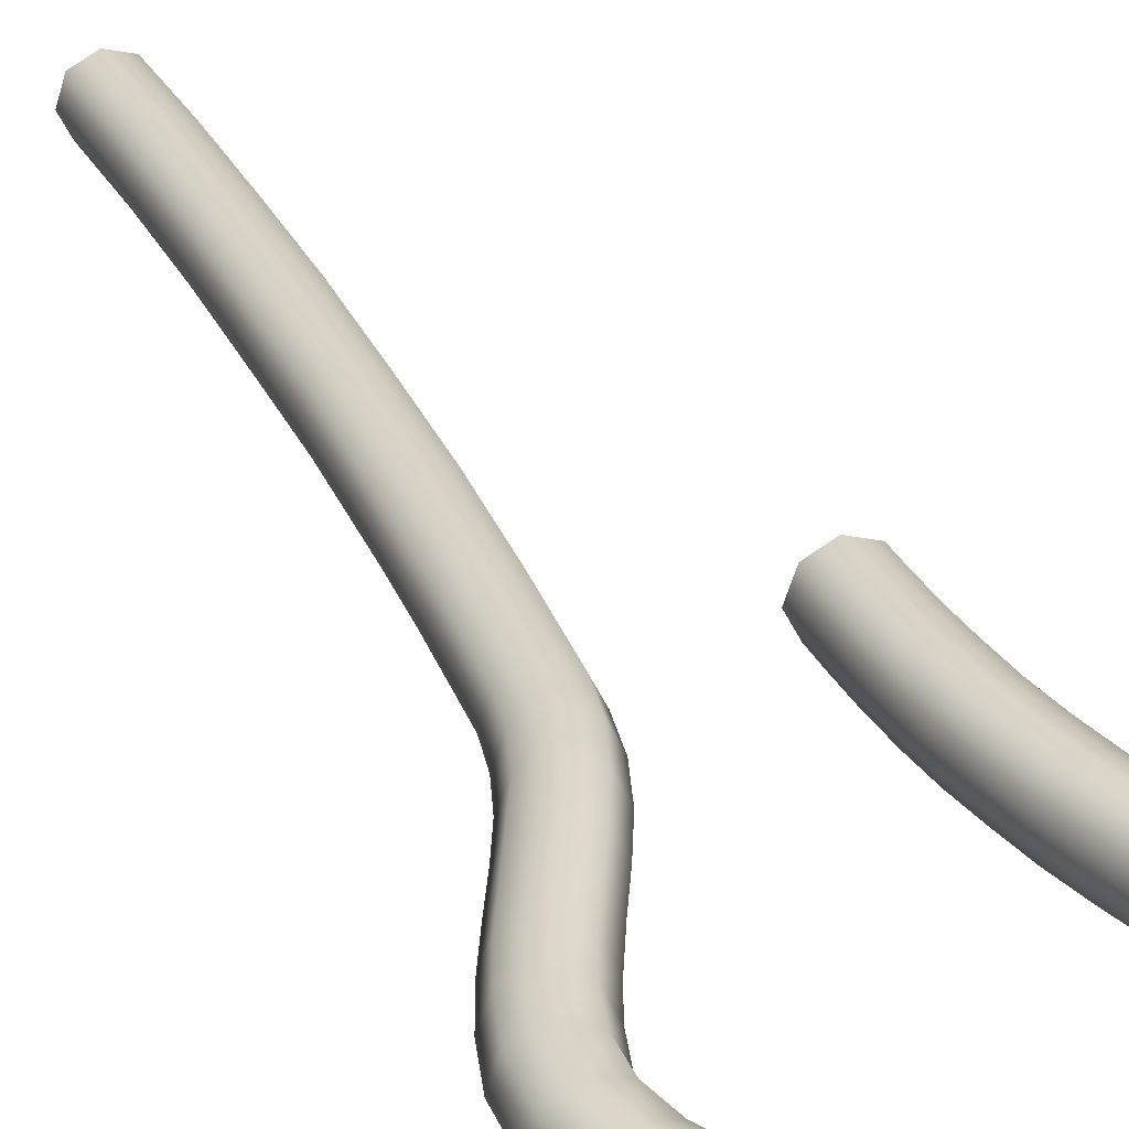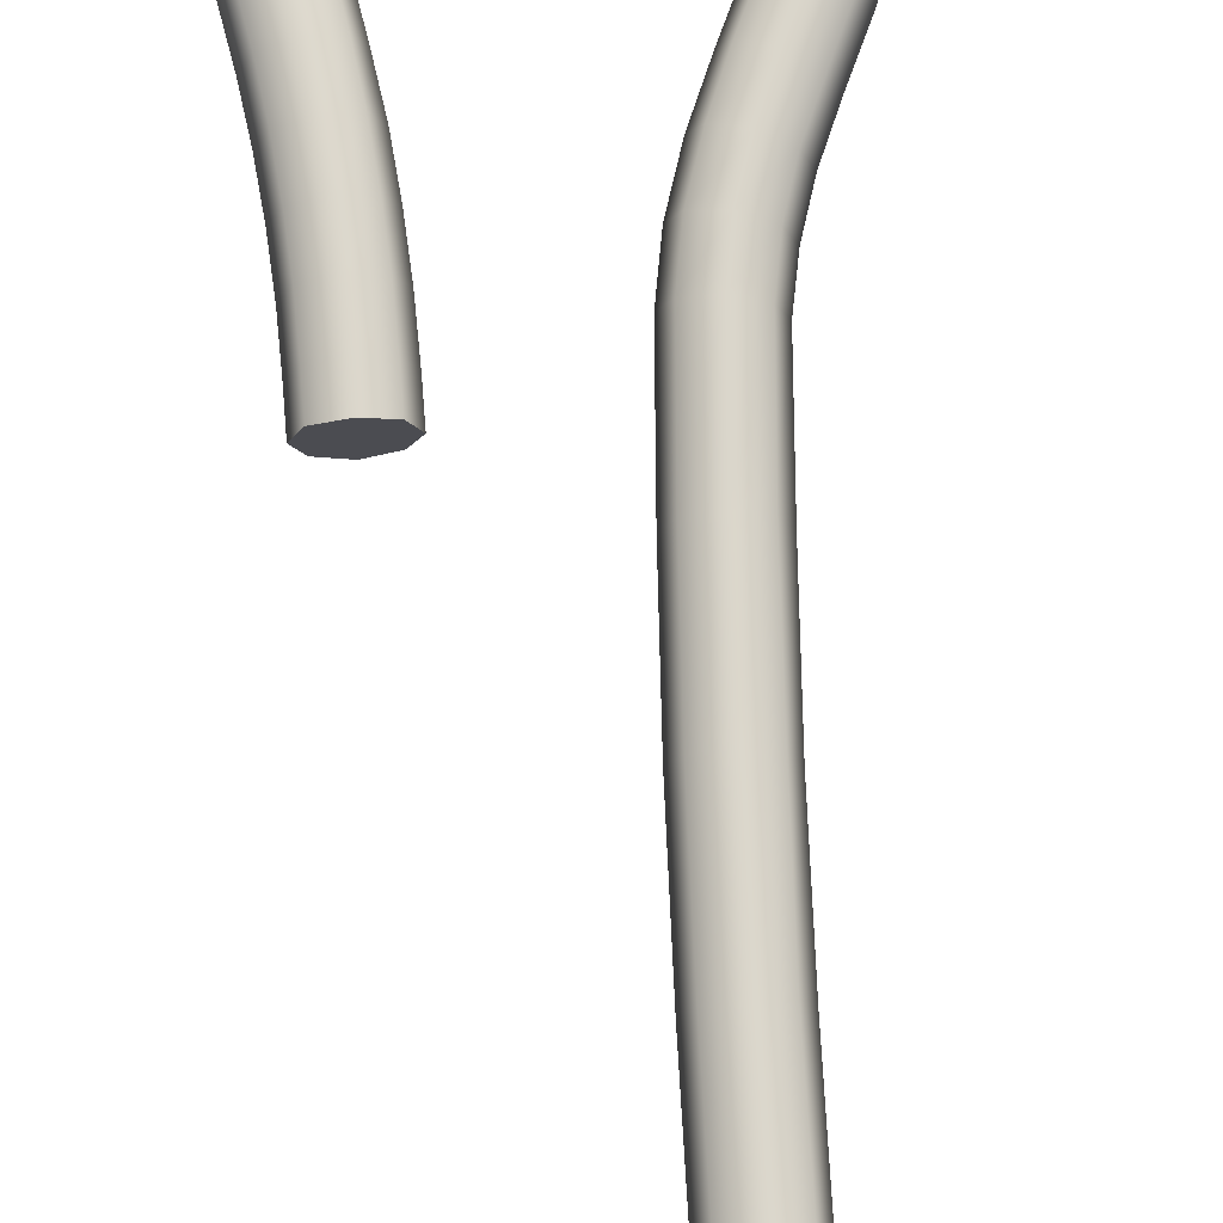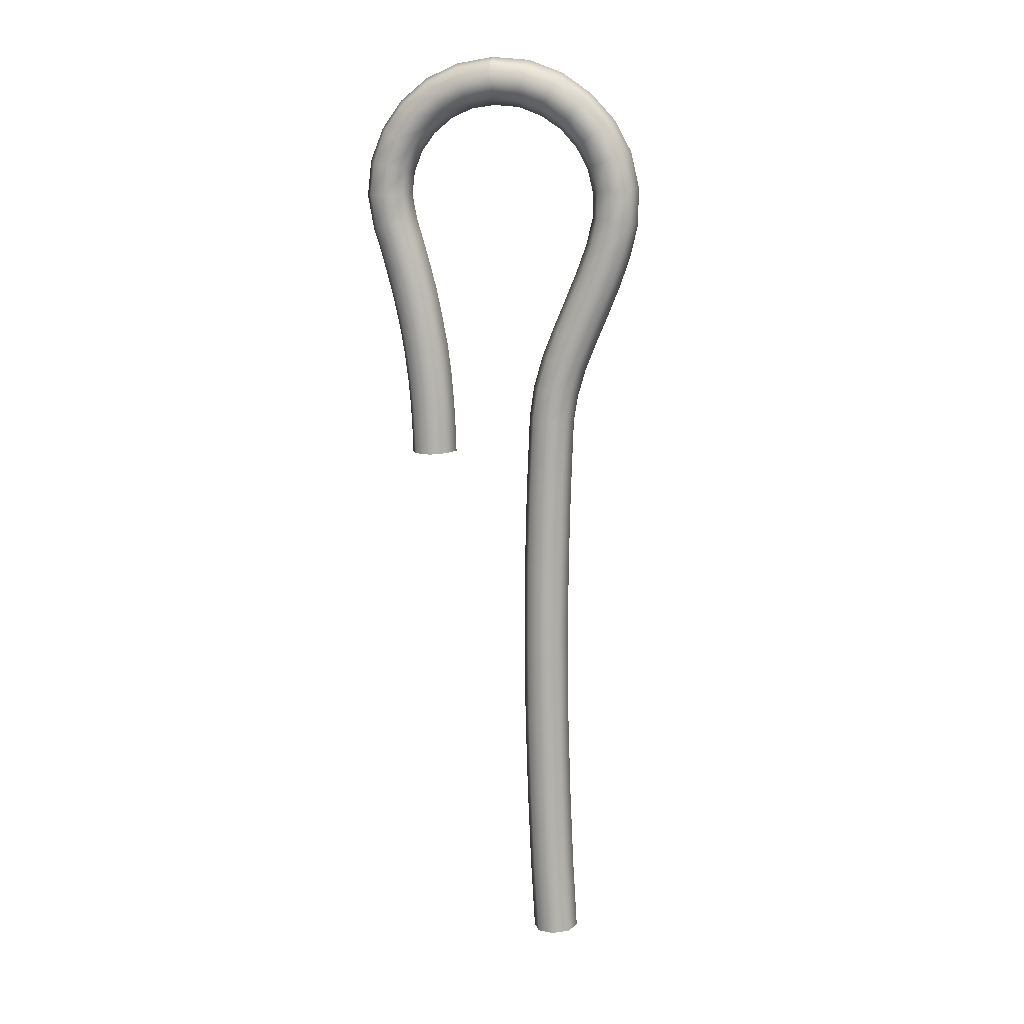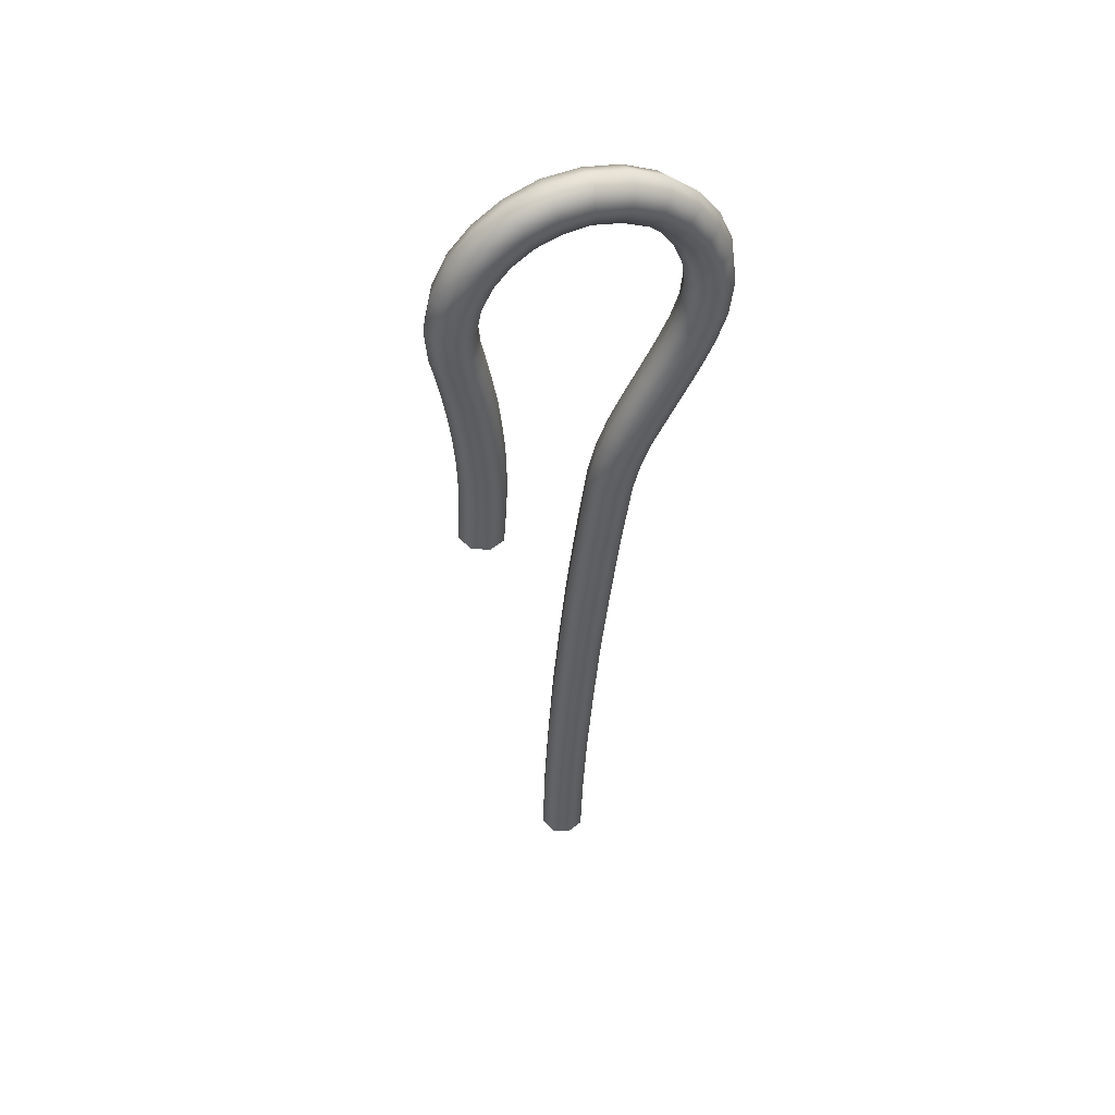
<metadata>
{"format":"obj","ext":"obj","renderer":"f3d","projection":"perspective","resolution":1024,"background":"white","views":[{"elev":39.3,"azim":-21.1,"up":"+Y"},{"elev":64.2,"azim":175.4,"up":"+Y"},{"elev":1.3,"azim":-169.8,"up":"+Z"},{"elev":39.6,"azim":159.4,"up":"+Z"}]}
</metadata>
<code>
v 227.5 781.2 258.4
v 227.5 781.2 258.4
v 227.6 781.2 258.4
v 227.6 781.2 258.4
v 227.6 781.2 258.4
v 227.6 781.3 258.4
v 227.6 781.3 258.4
v 227.5 781.3 258.4
v 227.5 781.3 258.5
v 227.5 781.2 258.5
v 227.6 781.2 258.5
v 227.6 781.2 258.5
v 227.6 781.3 258.5
v 227.6 781.3 258.5
v 227.6 781.3 258.5
v 227.5 781.3 258.5
v 227.5 781.3 258.6
v 227.5 781.3 258.6
v 227.6 781.3 258.6
v 227.6 781.3 258.6
v 227.6 781.3 258.6
v 227.6 781.3 258.6
v 227.6 781.3 258.6
v 227.5 781.3 258.6
v 227.5 781.3 258.8
v 227.5 781.3 258.8
v 227.6 781.3 258.8
v 227.6 781.3 258.8
v 227.6 781.3 258.8
v 227.6 781.4 258.8
v 227.6 781.4 258.8
v 227.5 781.4 258.8
v 227.5 781.4 258.9
v 227.5 781.3 258.9
v 227.6 781.3 258.9
v 227.6 781.3 258.9
v 227.6 781.4 258.9
v 227.6 781.4 258.9
v 227.6 781.4 258.9
v 227.5 781.4 258.9
v 227.5 781.4 259.1
v 227.5 781.3 259.1
v 227.6 781.3 259.1
v 227.6 781.3 259.1
v 227.6 781.4 259.1
v 227.6 781.4 259.1
v 227.6 781.4 259.1
v 227.5 781.4 259.1
v 227.5 781.4 259.2
v 227.5 781.4 259.2
v 227.5 781.4 259.2
v 227.6 781.4 259.2
v 227.6 781.4 259.2
v 227.6 781.4 259.2
v 227.5 781.4 259.2
v 227.5 781.4 259.2
v 227.5 781.4 259.4
v 227.5 781.4 259.4
v 227.5 781.4 259.4
v 227.6 781.4 259.4
v 227.6 781.4 259.4
v 227.6 781.5 259.4
v 227.5 781.5 259.4
v 227.5 781.5 259.4
v 227.5 781.4 259.4
v 227.5 781.4 259.4
v 227.5 781.4 259.4
v 227.6 781.4 259.4
v 227.6 781.4 259.4
v 227.6 781.5 259.4
v 227.5 781.5 259.4
v 227.5 781.5 259.4
v 227.5 781.4 259.5
v 227.5 781.4 259.5
v 227.5 781.4 259.5
v 227.5 781.4 259.5
v 227.6 781.4 259.5
v 227.5 781.5 259.5
v 227.5 781.5 259.5
v 227.5 781.5 259.5
v 227.4 781.5 259.5
v 227.5 781.4 259.5
v 227.5 781.4 259.5
v 227.5 781.4 259.5
v 227.5 781.5 259.5
v 227.5 781.5 259.5
v 227.5 781.5 259.5
v 227.5 781.5 259.5
v 227.4 781.5 259.6
v 227.4 781.4 259.6
v 227.5 781.4 259.6
v 227.5 781.4 259.6
v 227.5 781.5 259.6
v 227.5 781.5 259.6
v 227.5 781.5 259.6
v 227.4 781.5 259.6
v 227.4 781.5 259.6
v 227.4 781.4 259.6
v 227.4 781.4 259.6
v 227.5 781.4 259.6
v 227.5 781.5 259.6
v 227.5 781.5 259.6
v 227.4 781.5 259.6
v 227.4 781.5 259.6
v 227.4 781.5 259.7
v 227.4 781.5 259.7
v 227.4 781.4 259.7
v 227.4 781.5 259.7
v 227.5 781.5 259.7
v 227.4 781.5 259.7
v 227.4 781.5 259.7
v 227.4 781.5 259.7
v 227.4 781.5 259.7
v 227.4 781.5 259.7
v 227.4 781.5 259.7
v 227.4 781.5 259.7
v 227.4 781.5 259.7
v 227.4 781.5 259.7
v 227.4 781.5 259.7
v 227.4 781.5 259.7
v 227.4 781.5 259.8
v 227.4 781.5 259.8
v 227.4 781.5 259.8
v 227.4 781.5 259.8
v 227.4 781.5 259.8
v 227.4 781.5 259.8
v 227.4 781.5 259.8
v 227.4 781.5 259.8
v 227.4 781.5 259.9
v 227.4 781.5 259.9
v 227.4 781.5 259.8
v 227.4 781.5 259.8
v 227.5 781.5 259.8
v 227.4 781.5 259.8
v 227.4 781.6 259.8
v 227.4 781.5 259.8
v 227.4 781.5 259.9
v 227.4 781.5 259.9
v 227.4 781.5 259.9
v 227.5 781.5 259.9
v 227.5 781.5 259.9
v 227.5 781.5 259.9
v 227.4 781.6 259.9
v 227.4 781.6 259.9
v 227.4 781.5 260
v 227.5 781.5 260
v 227.5 781.5 259.9
v 227.5 781.5 259.9
v 227.5 781.5 259.9
v 227.5 781.6 259.9
v 227.5 781.6 259.9
v 227.5 781.6 259.9
v 227.5 781.5 260
v 227.5 781.5 260
v 227.5 781.5 260
v 227.5 781.5 259.9
v 227.5 781.5 259.9
v 227.5 781.6 259.9
v 227.5 781.6 259.9
v 227.5 781.6 260
v 227.6 781.5 260
v 227.6 781.5 260
v 227.6 781.5 260
v 227.6 781.5 260
v 227.6 781.5 259.9
v 227.6 781.6 259.9
v 227.6 781.6 260
v 227.6 781.6 260
v 227.6 781.5 260
v 227.6 781.5 260
v 227.6 781.5 260
v 227.6 781.5 260
v 227.6 781.5 259.9
v 227.6 781.6 259.9
v 227.6 781.6 260
v 227.6 781.6 260
v 227.7 781.5 260
v 227.7 781.5 260
v 227.7 781.5 260
v 227.7 781.5 260
v 227.7 781.5 259.9
v 227.7 781.6 259.9
v 227.7 781.6 260
v 227.7 781.6 260
v 227.8 781.5 260
v 227.7 781.5 260
v 227.7 781.5 260
v 227.7 781.5 259.9
v 227.7 781.5 259.9
v 227.7 781.6 259.9
v 227.7 781.6 259.9
v 227.7 781.6 260
v 227.8 781.5 260
v 227.8 781.5 260
v 227.8 781.5 259.9
v 227.8 781.5 259.9
v 227.7 781.5 259.9
v 227.8 781.6 259.9
v 227.8 781.6 259.9
v 227.8 781.6 259.9
v 227.8 781.5 259.9
v 227.8 781.5 259.9
v 227.8 781.5 259.9
v 227.8 781.5 259.9
v 227.8 781.5 259.9
v 227.8 781.5 259.9
v 227.8 781.6 259.9
v 227.8 781.6 259.9
v 227.9 781.5 259.8
v 227.9 781.5 259.9
v 227.8 781.5 259.8
v 227.8 781.5 259.8
v 227.8 781.5 259.8
v 227.8 781.5 259.8
v 227.8 781.6 259.8
v 227.9 781.5 259.8
v 227.9 781.5 259.8
v 227.9 781.5 259.8
v 227.8 781.5 259.8
v 227.8 781.5 259.8
v 227.8 781.5 259.8
v 227.8 781.5 259.8
v 227.8 781.5 259.8
v 227.9 781.5 259.8
v 227.9 781.5 259.7
v 227.9 781.5 259.7
v 227.8 781.5 259.7
v 227.8 781.5 259.7
v 227.8 781.5 259.7
v 227.8 781.5 259.7
v 227.8 781.5 259.7
v 227.9 781.5 259.7
v 227.9 781.5 259.7
v 227.8 781.5 259.7
v 227.8 781.4 259.7
v 227.8 781.5 259.7
v 227.8 781.5 259.7
v 227.8 781.5 259.7
v 227.8 781.5 259.7
v 227.8 781.5 259.7
v 227.8 781.5 259.6
v 227.8 781.4 259.6
v 227.8 781.4 259.7
v 227.8 781.5 259.7
v 227.8 781.5 259.7
v 227.8 781.5 259.7
v 227.8 781.5 259.6
v 227.8 781.5 259.6
v 227.8 781.5 259.6
v 227.8 781.4 259.6
v 227.8 781.4 259.6
v 227.8 781.4 259.6
v 227.7 781.5 259.6
v 227.8 781.5 259.6
v 227.8 781.5 259.6
v 227.8 781.5 259.6
v 227.8 781.5 259.5
v 227.8 781.4 259.6
v 227.8 781.4 259.6
v 227.8 781.4 259.6
v 227.7 781.5 259.6
v 227.8 781.5 259.5
v 227.8 781.5 259.5
v 227.8 781.5 259.5
v 227.8 781.5 259.5
v 227.8 781.4 259.5
v 227.8 781.4 259.5
v 227.7 781.4 259.5
v 227.7 781.5 259.5
v 227.7 781.5 259.5
v 227.8 781.5 259.5
v 227.8 781.5 259.5
v 227.8 781.4 259.4
v 227.8 781.4 259.4
v 227.8 781.4 259.5
v 227.7 781.4 259.5
v 227.7 781.4 259.5
v 227.7 781.5 259.4
v 227.8 781.5 259.4
v 227.8 781.5 259.4
v 227.8 781.4 259.4
v 227.8 781.4 259.4
v 227.8 781.4 259.4
v 227.7 781.4 259.4
v 227.7 781.4 259.4
v 227.7 781.5 259.4
v 227.8 781.5 259.4
v 227.8 781.5 259.4
v 227.8 781.4 259.3
v 227.8 781.4 259.3
v 227.8 781.4 259.4
v 227.7 781.4 259.4
v 227.7 781.4 259.3
v 227.7 781.5 259.3
v 227.8 781.5 259.3
v 227.8 781.5 259.3
v 227.8 781.4 259.3
v 227.8 781.4 259.3
v 227.8 781.4 259.3
v 227.7 781.4 259.3
v 227.7 781.4 259.3
v 227.7 781.4 259.3
v 227.8 781.5 259.3
v 227.8 781.4 259.3
f 1 2 10
f 10 9 1
f 2 3 11
f 11 10 2
f 3 4 12
f 12 11 3
f 4 5 13
f 13 12 4
f 5 6 14
f 14 13 5
f 6 7 15
f 15 14 6
f 7 8 16
f 16 15 7
f 8 1 9
f 9 16 8
f 9 10 18
f 18 17 9
f 10 11 19
f 19 18 10
f 11 12 20
f 20 19 11
f 12 13 21
f 21 20 12
f 13 14 22
f 22 21 13
f 14 15 23
f 23 22 14
f 15 16 24
f 24 23 15
f 16 9 17
f 17 24 16
f 17 18 26
f 26 25 17
f 18 19 27
f 27 26 18
f 19 20 28
f 28 27 19
f 20 21 29
f 29 28 20
f 21 22 30
f 30 29 21
f 22 23 31
f 31 30 22
f 23 24 32
f 32 31 23
f 24 17 25
f 25 32 24
f 25 26 34
f 34 33 25
f 26 27 35
f 35 34 26
f 27 28 36
f 36 35 27
f 28 29 37
f 37 36 28
f 29 30 38
f 38 37 29
f 30 31 39
f 39 38 30
f 31 32 40
f 40 39 31
f 32 25 33
f 33 40 32
f 33 34 42
f 42 41 33
f 34 35 43
f 43 42 34
f 35 36 44
f 44 43 35
f 36 37 45
f 45 44 36
f 37 38 46
f 46 45 37
f 38 39 47
f 47 46 38
f 39 40 48
f 48 47 39
f 40 33 41
f 41 48 40
f 41 42 50
f 50 49 41
f 42 43 51
f 51 50 42
f 43 44 52
f 52 51 43
f 44 45 53
f 53 52 44
f 45 46 54
f 54 53 45
f 46 47 55
f 55 54 46
f 47 48 56
f 56 55 47
f 48 41 49
f 49 56 48
f 49 50 58
f 58 57 49
f 50 51 59
f 59 58 50
f 51 52 60
f 60 59 51
f 52 53 61
f 61 60 52
f 53 54 62
f 62 61 53
f 54 55 63
f 63 62 54
f 55 56 64
f 64 63 55
f 56 49 57
f 57 64 56
f 57 58 66
f 66 65 57
f 58 59 67
f 67 66 58
f 59 60 68
f 68 67 59
f 60 61 69
f 69 68 60
f 61 62 70
f 70 69 61
f 62 63 71
f 71 70 62
f 63 64 72
f 72 71 63
f 64 57 65
f 65 72 64
f 65 66 74
f 74 73 65
f 66 67 75
f 75 74 66
f 67 68 76
f 76 75 67
f 68 69 77
f 77 76 68
f 69 70 78
f 78 77 69
f 70 71 79
f 79 78 70
f 71 72 80
f 80 79 71
f 72 65 73
f 73 80 72
f 73 74 82
f 82 81 73
f 74 75 83
f 83 82 74
f 75 76 84
f 84 83 75
f 76 77 85
f 85 84 76
f 77 78 86
f 86 85 77
f 78 79 87
f 87 86 78
f 79 80 88
f 88 87 79
f 80 73 81
f 81 88 80
f 81 82 90
f 90 89 81
f 82 83 91
f 91 90 82
f 83 84 92
f 92 91 83
f 84 85 93
f 93 92 84
f 85 86 94
f 94 93 85
f 86 87 95
f 95 94 86
f 87 88 96
f 96 95 87
f 88 81 89
f 89 96 88
f 89 90 98
f 98 97 89
f 90 91 99
f 99 98 90
f 91 92 100
f 100 99 91
f 92 93 101
f 101 100 92
f 93 94 102
f 102 101 93
f 94 95 103
f 103 102 94
f 95 96 104
f 104 103 95
f 96 89 97
f 97 104 96
f 97 98 106
f 106 105 97
f 98 99 107
f 107 106 98
f 99 100 108
f 108 107 99
f 100 101 109
f 109 108 100
f 101 102 110
f 110 109 101
f 102 103 111
f 111 110 102
f 103 104 112
f 112 111 103
f 104 97 105
f 105 112 104
f 105 106 114
f 114 113 105
f 106 107 115
f 115 114 106
f 107 108 116
f 116 115 107
f 108 109 117
f 117 116 108
f 109 110 118
f 118 117 109
f 110 111 119
f 119 118 110
f 111 112 120
f 120 119 111
f 112 105 113
f 113 120 112
f 113 114 122
f 122 121 113
f 114 115 123
f 123 122 114
f 115 116 124
f 124 123 115
f 116 117 125
f 125 124 116
f 117 118 126
f 126 125 117
f 118 119 127
f 127 126 118
f 119 120 128
f 128 127 119
f 120 113 121
f 121 128 120
f 121 122 130
f 130 129 121
f 122 123 131
f 131 130 122
f 123 124 132
f 132 131 123
f 124 125 133
f 133 132 124
f 125 126 134
f 134 133 125
f 126 127 135
f 135 134 126
f 127 128 136
f 136 135 127
f 128 121 129
f 129 136 128
f 129 130 138
f 138 137 129
f 130 131 139
f 139 138 130
f 131 132 140
f 140 139 131
f 132 133 141
f 141 140 132
f 133 134 142
f 142 141 133
f 134 135 143
f 143 142 134
f 135 136 144
f 144 143 135
f 136 129 137
f 137 144 136
f 137 138 146
f 146 145 137
f 138 139 147
f 147 146 138
f 139 140 148
f 148 147 139
f 140 141 149
f 149 148 140
f 141 142 150
f 150 149 141
f 142 143 151
f 151 150 142
f 143 144 152
f 152 151 143
f 144 137 145
f 145 152 144
f 145 146 154
f 154 153 145
f 146 147 155
f 155 154 146
f 147 148 156
f 156 155 147
f 148 149 157
f 157 156 148
f 149 150 158
f 158 157 149
f 150 151 159
f 159 158 150
f 151 152 160
f 160 159 151
f 152 145 153
f 153 160 152
f 153 154 162
f 162 161 153
f 154 155 163
f 163 162 154
f 155 156 164
f 164 163 155
f 156 157 165
f 165 164 156
f 157 158 166
f 166 165 157
f 158 159 167
f 167 166 158
f 159 160 168
f 168 167 159
f 160 153 161
f 161 168 160
f 161 162 170
f 170 169 161
f 162 163 171
f 171 170 162
f 163 164 172
f 172 171 163
f 164 165 173
f 173 172 164
f 165 166 174
f 174 173 165
f 166 167 175
f 175 174 166
f 167 168 176
f 176 175 167
f 168 161 169
f 169 176 168
f 169 170 178
f 178 177 169
f 170 171 179
f 179 178 170
f 171 172 180
f 180 179 171
f 172 173 181
f 181 180 172
f 173 174 182
f 182 181 173
f 174 175 183
f 183 182 174
f 175 176 184
f 184 183 175
f 176 169 177
f 177 184 176
f 177 178 186
f 186 185 177
f 178 179 187
f 187 186 178
f 179 180 188
f 188 187 179
f 180 181 189
f 189 188 180
f 181 182 190
f 190 189 181
f 182 183 191
f 191 190 182
f 183 184 192
f 192 191 183
f 184 177 185
f 185 192 184
f 185 186 194
f 194 193 185
f 186 187 195
f 195 194 186
f 187 188 196
f 196 195 187
f 188 189 197
f 197 196 188
f 189 190 198
f 198 197 189
f 190 191 199
f 199 198 190
f 191 192 200
f 200 199 191
f 192 185 193
f 193 200 192
f 193 194 202
f 202 201 193
f 194 195 203
f 203 202 194
f 195 196 204
f 204 203 195
f 196 197 205
f 205 204 196
f 197 198 206
f 206 205 197
f 198 199 207
f 207 206 198
f 199 200 208
f 208 207 199
f 200 193 201
f 201 208 200
f 201 202 210
f 210 209 201
f 202 203 211
f 211 210 202
f 203 204 212
f 212 211 203
f 204 205 213
f 213 212 204
f 205 206 214
f 214 213 205
f 206 207 215
f 215 214 206
f 207 208 216
f 216 215 207
f 208 201 209
f 209 216 208
f 209 210 218
f 218 217 209
f 210 211 219
f 219 218 210
f 211 212 220
f 220 219 211
f 212 213 221
f 221 220 212
f 213 214 222
f 222 221 213
f 214 215 223
f 223 222 214
f 215 216 224
f 224 223 215
f 216 209 217
f 217 224 216
f 217 218 226
f 226 225 217
f 218 219 227
f 227 226 218
f 219 220 228
f 228 227 219
f 220 221 229
f 229 228 220
f 221 222 230
f 230 229 221
f 222 223 231
f 231 230 222
f 223 224 232
f 232 231 223
f 224 217 225
f 225 232 224
f 225 226 234
f 234 233 225
f 226 227 235
f 235 234 226
f 227 228 236
f 236 235 227
f 228 229 237
f 237 236 228
f 229 230 238
f 238 237 229
f 230 231 239
f 239 238 230
f 231 232 240
f 240 239 231
f 232 225 233
f 233 240 232
f 233 234 242
f 242 241 233
f 234 235 243
f 243 242 234
f 235 236 244
f 244 243 235
f 236 237 245
f 245 244 236
f 237 238 246
f 246 245 237
f 238 239 247
f 247 246 238
f 239 240 248
f 248 247 239
f 240 233 241
f 241 248 240
f 241 242 250
f 250 249 241
f 242 243 251
f 251 250 242
f 243 244 252
f 252 251 243
f 244 245 253
f 253 252 244
f 245 246 254
f 254 253 245
f 246 247 255
f 255 254 246
f 247 248 256
f 256 255 247
f 248 241 249
f 249 256 248
f 249 250 258
f 258 257 249
f 250 251 259
f 259 258 250
f 251 252 260
f 260 259 251
f 252 253 261
f 261 260 252
f 253 254 262
f 262 261 253
f 254 255 263
f 263 262 254
f 255 256 264
f 264 263 255
f 256 249 257
f 257 264 256
f 257 258 266
f 266 265 257
f 258 259 267
f 267 266 258
f 259 260 268
f 268 267 259
f 260 261 269
f 269 268 260
f 261 262 270
f 270 269 261
f 262 263 271
f 271 270 262
f 263 264 272
f 272 271 263
f 264 257 265
f 265 272 264
f 265 266 274
f 274 273 265
f 266 267 275
f 275 274 266
f 267 268 276
f 276 275 267
f 268 269 277
f 277 276 268
f 269 270 278
f 278 277 269
f 270 271 279
f 279 278 270
f 271 272 280
f 280 279 271
f 272 265 273
f 273 280 272
f 273 274 282
f 282 281 273
f 274 275 283
f 283 282 274
f 275 276 284
f 284 283 275
f 276 277 285
f 285 284 276
f 277 278 286
f 286 285 277
f 278 279 287
f 287 286 278
f 279 280 288
f 288 287 279
f 280 273 281
f 281 288 280
f 281 282 290
f 290 289 281
f 282 283 291
f 291 290 282
f 283 284 292
f 292 291 283
f 284 285 293
f 293 292 284
f 285 286 294
f 294 293 285
f 286 287 295
f 295 294 286
f 287 288 296
f 296 295 287
f 288 281 289
f 289 296 288
f 289 290 298
f 298 297 289
f 290 291 299
f 299 298 290
f 291 292 300
f 300 299 291
f 292 293 301
f 301 300 292
f 293 294 302
f 302 301 293
f 294 295 303
f 303 302 294
f 295 296 304
f 304 303 295
f 296 289 297
f 297 304 296
f 1 8 7
f 1 7 6
f 1 6 5
f 1 5 4
f 1 4 3
f 1 3 2
f 297 298 299
f 297 299 300
f 302 303 297
f 301 302 297
f 301 297 300
f 297 303 304

</code>
